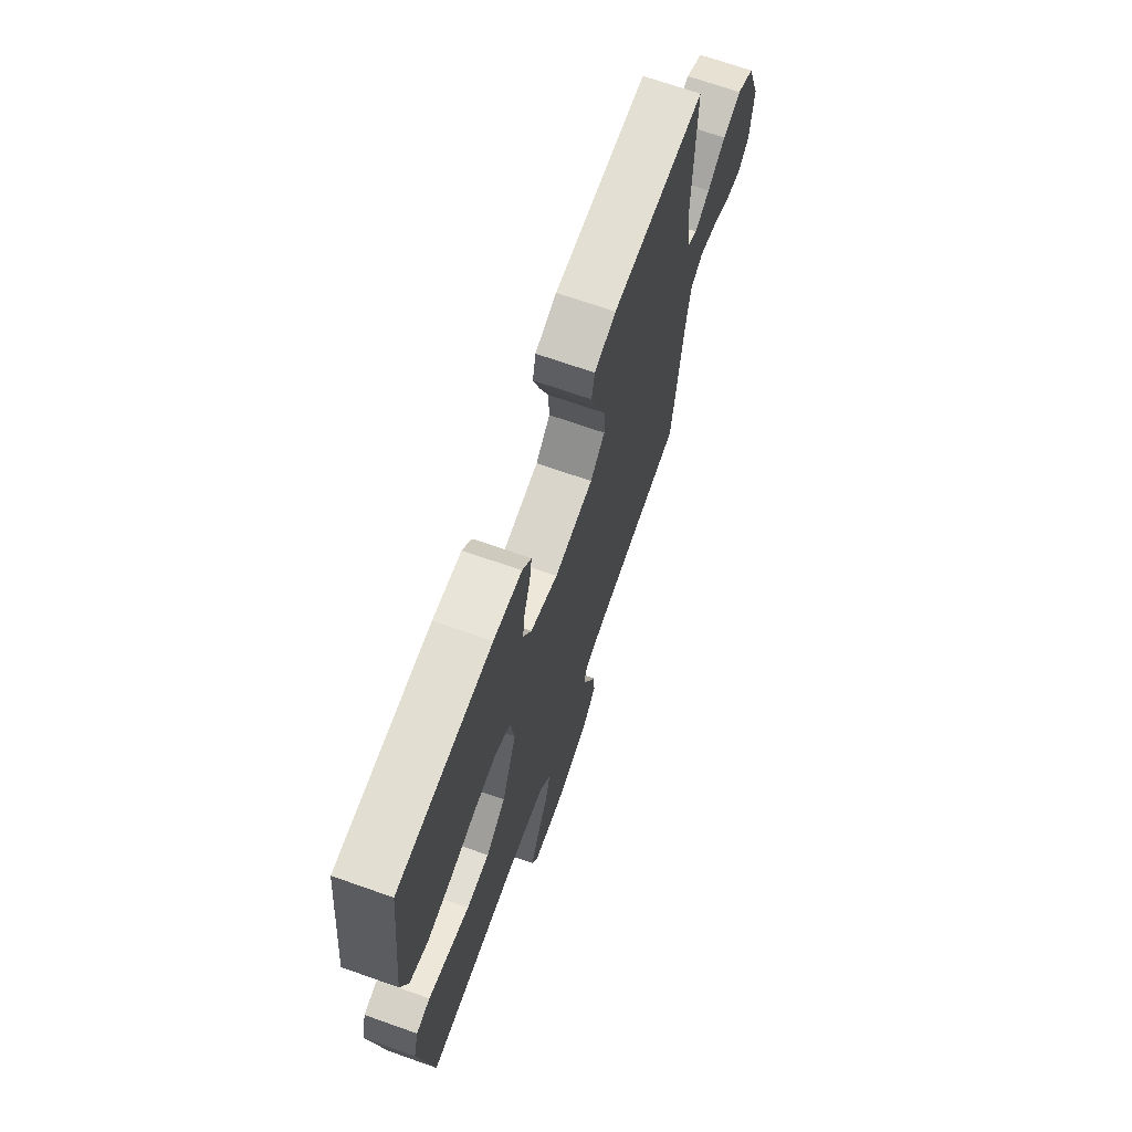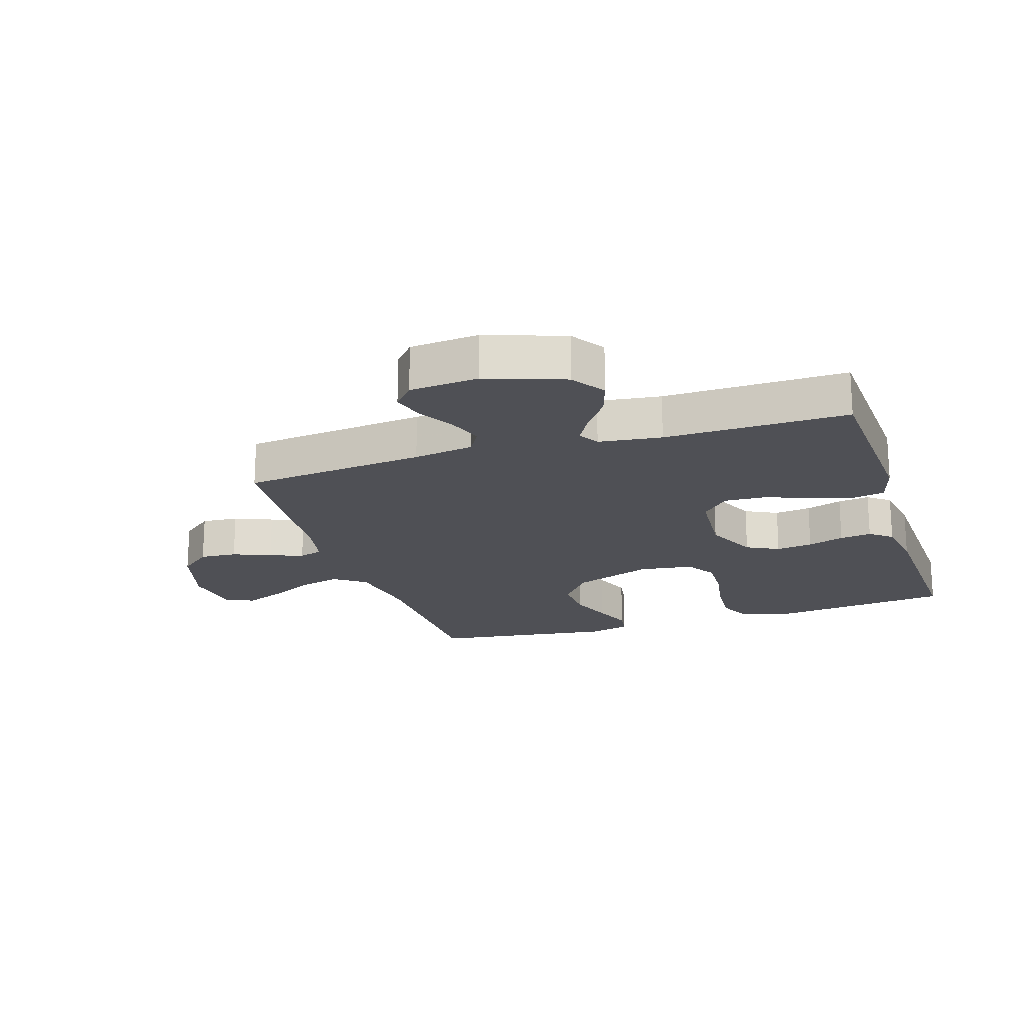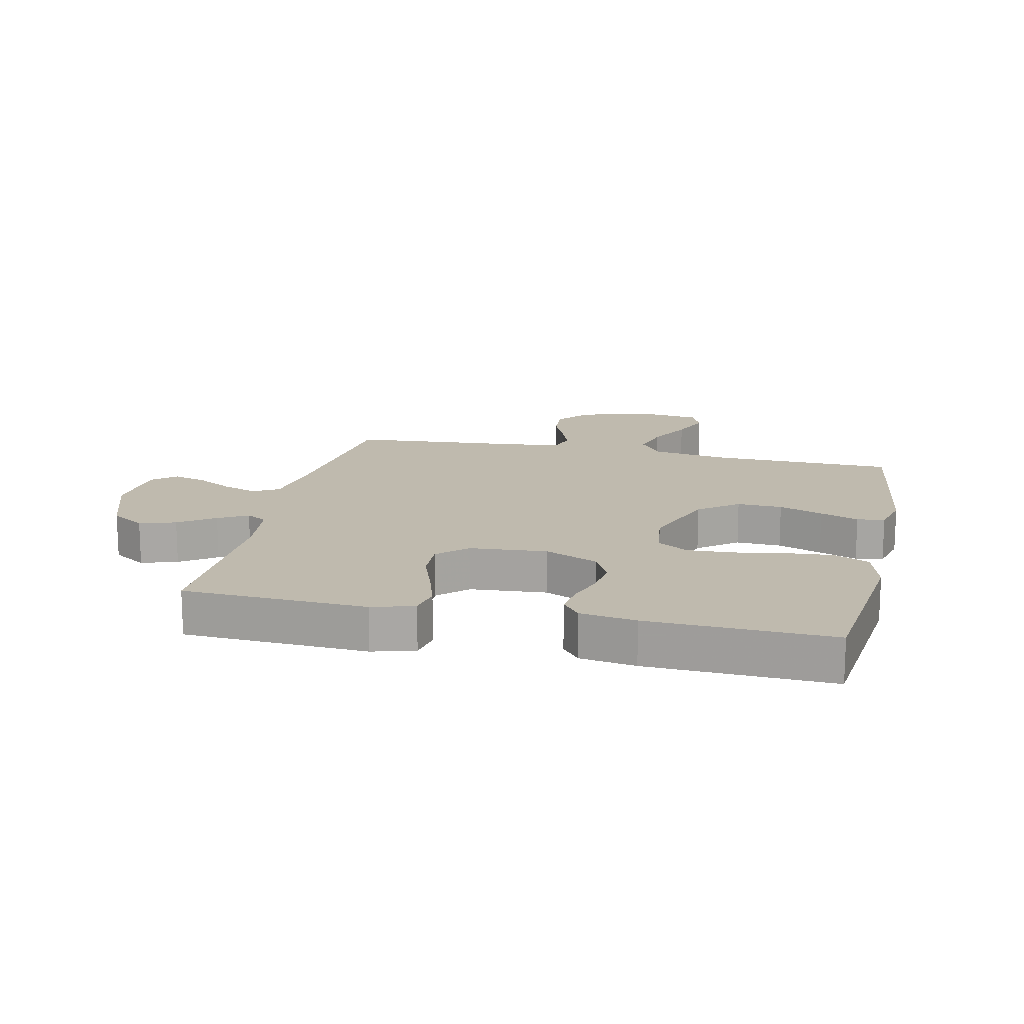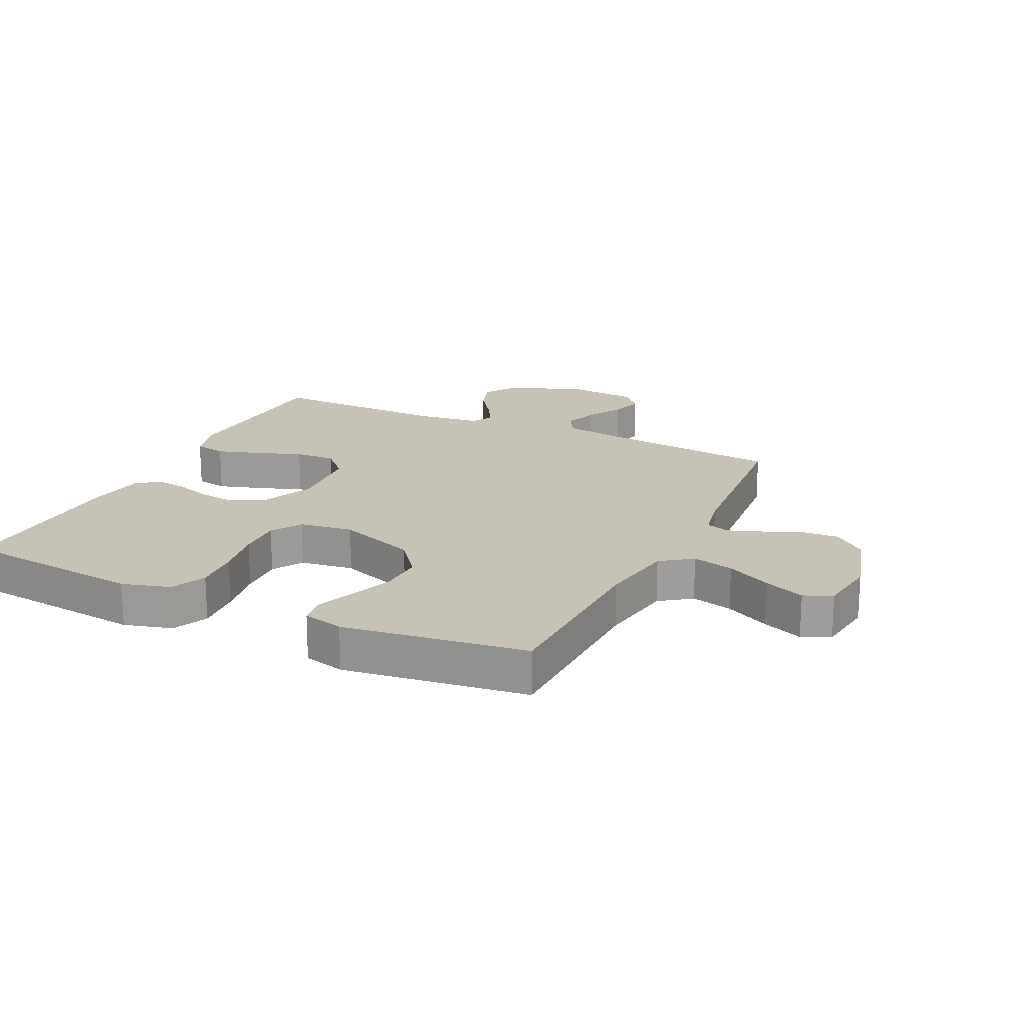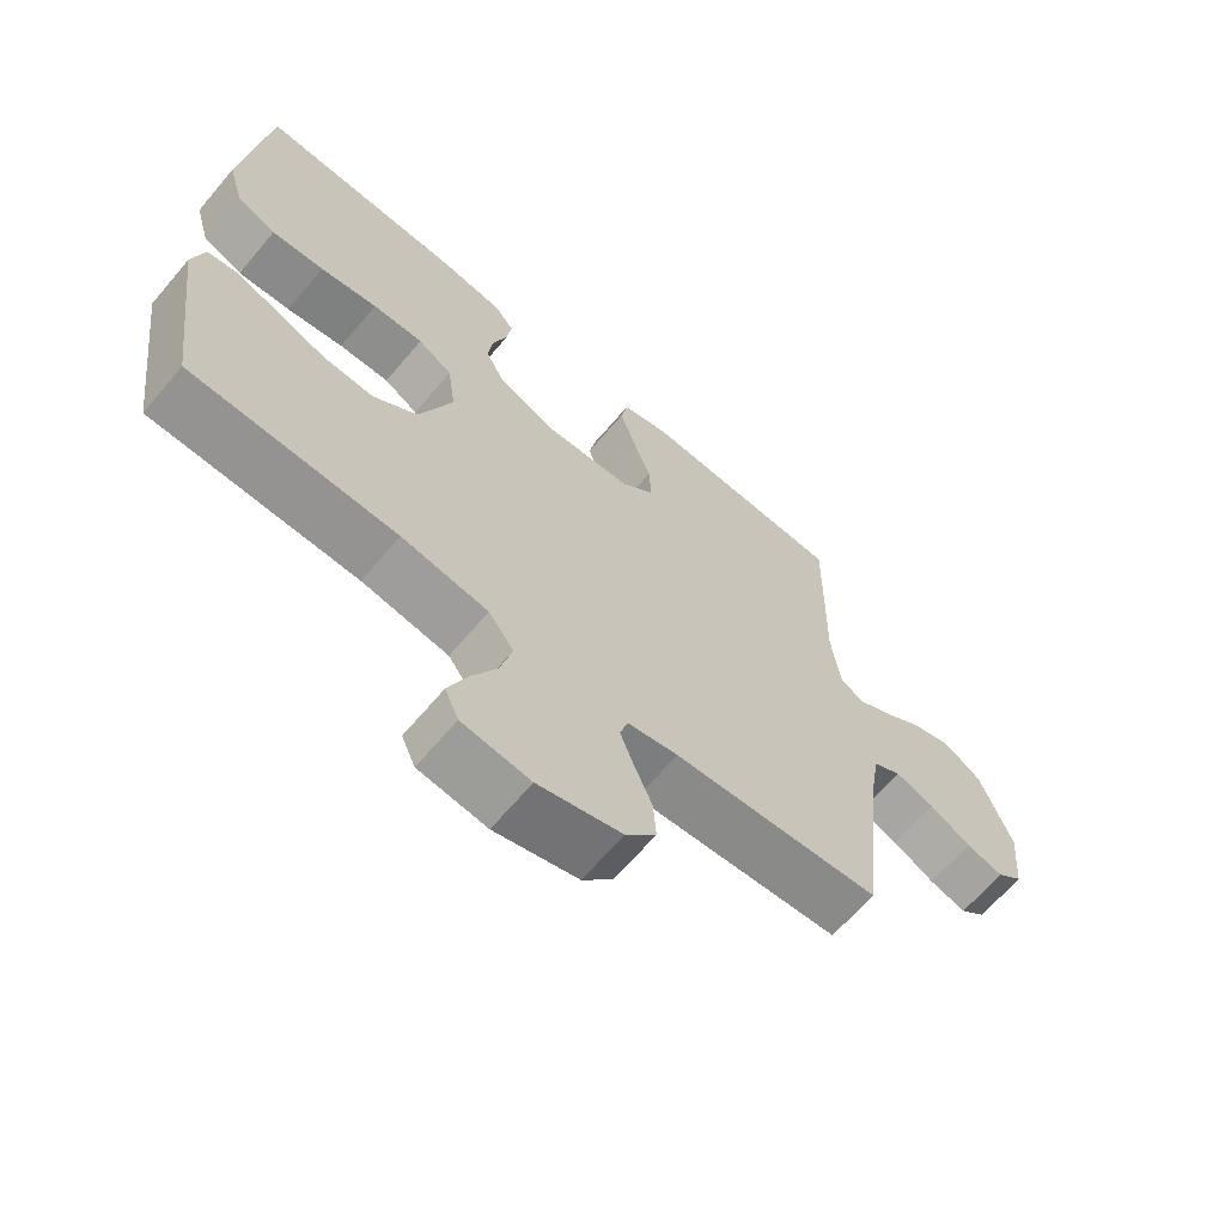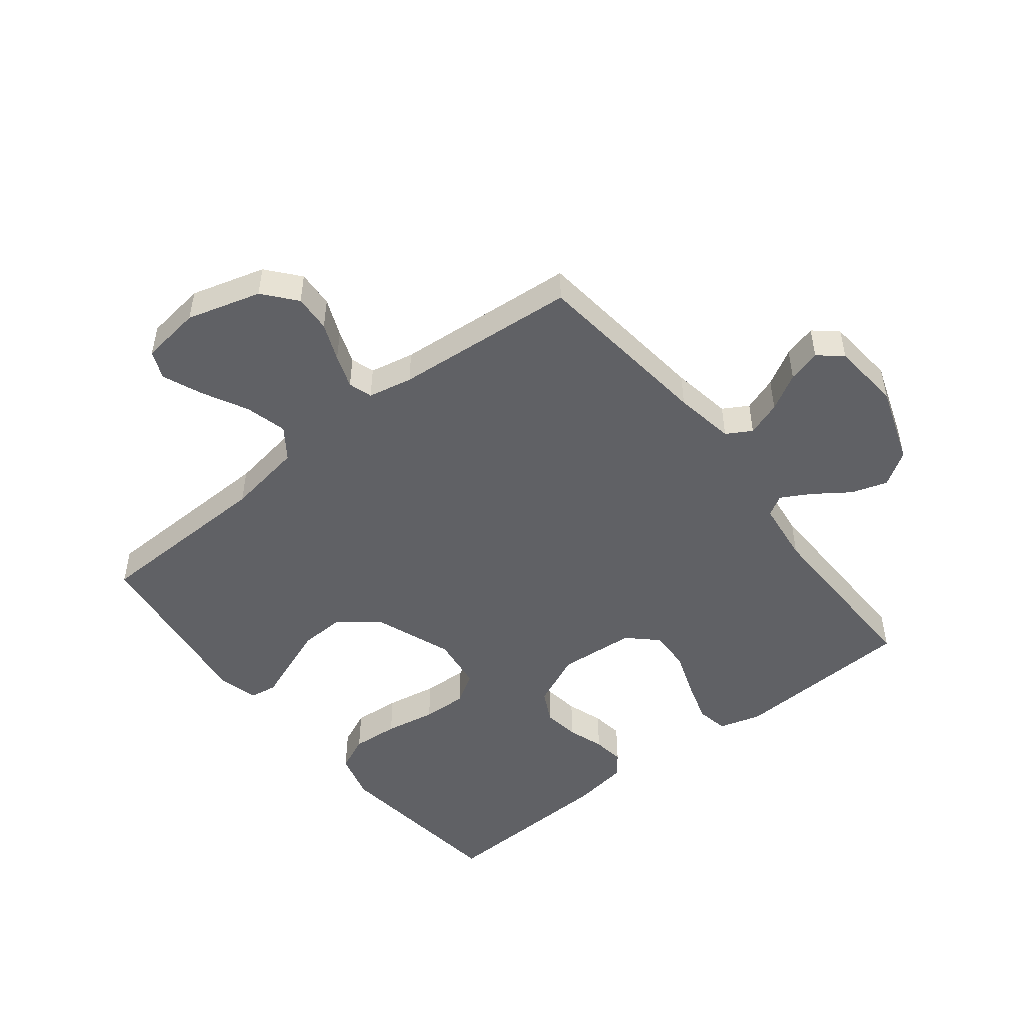
<metadata>
{"format":"obj","ext":"obj","renderer":"f3d","projection":"perspective","resolution":1024,"background":"white","views":[{"elev":69.8,"azim":109.4,"up":"+Z"},{"elev":-19.3,"azim":-72.2,"up":"+Y"},{"elev":15.6,"azim":12.6,"up":"+Y"},{"elev":19.2,"azim":115.5,"up":"+Y"},{"elev":-66.1,"azim":139.7,"up":"+Z"},{"elev":-49.2,"azim":-141.6,"up":"+Y"}]}
</metadata>
<code>
v -0.5 0.07 0.5
v -0.2 0.07 0.514
v -0.131 0.07 0.494
v -0.121 0.07 0.442
v -0.143 0.07 0.372
v -0.17 0.07 0.297
v -0.173 0.07 0.23
v -0.126 0.07 0.185
v 0 0.07 0.175
v 0.088 0.07 0.214
v 0.115 0.07 0.267
v 0.107 0.07 0.327
v 0.087 0.07 0.387
v 0.08 0.07 0.439
v 0.109 0.07 0.475
v 0.2 0.07 0.489
v 0.5 0.07 0.5
v 0.534 0.07 0.2
v 0.512 0.07 0.121
v 0.454 0.07 0.095
v 0.377 0.07 0.101
v 0.293 0.07 0.116
v 0.219 0.07 0.119
v 0.169 0.07 0.088
v 0.157 0.07 0
v 0.205 0.07 -0.13
v 0.269 0.07 -0.18
v 0.343 0.07 -0.177
v 0.415 0.07 -0.15
v 0.478 0.07 -0.126
v 0.523 0.07 -0.133
v 0.54 0.07 -0.2
v 0.5 0.07 -0.5
v 0.2 0.07 -0.507
v 0.074 0.07 -0.527
v 0.037 0.07 -0.578
v 0.054 0.07 -0.646
v 0.092 0.07 -0.72
v 0.119 0.07 -0.786
v 0.099 0.07 -0.832
v 0 0.07 -0.845
v -0.121 0.07 -0.81
v -0.165 0.07 -0.757
v -0.161 0.07 -0.696
v -0.135 0.07 -0.634
v -0.115 0.07 -0.579
v -0.127 0.07 -0.54
v -0.2 0.07 -0.525
v -0.5 0.07 -0.5
v -0.532 0.07 -0.2
v -0.548 0.07 -0.101
v -0.589 0.07 -0.077
v -0.646 0.07 -0.097
v -0.706 0.07 -0.131
v -0.76 0.07 -0.146
v -0.798 0.07 -0.113
v -0.808 0.07 0
v -0.763 0.07 0.128
v -0.707 0.07 0.164
v -0.648 0.07 0.145
v -0.59 0.07 0.104
v -0.542 0.07 0.077
v -0.508 0.07 0.097
v -0.495 0.07 0.2
v -0.5 0 0.5
v -0.2 0 0.514
v -0.131 0 0.494
v -0.121 0 0.442
v -0.143 0 0.372
v -0.17 0 0.297
v -0.173 0 0.23
v -0.126 0 0.185
v 0 0 0.175
v 0.088 0 0.214
v 0.115 0 0.267
v 0.107 0 0.327
v 0.087 0 0.387
v 0.08 0 0.439
v 0.109 0 0.475
v 0.2 0 0.489
v 0.5 0 0.5
v 0.534 0 0.2
v 0.512 0 0.121
v 0.454 0 0.095
v 0.377 0 0.101
v 0.293 0 0.116
v 0.219 0 0.119
v 0.169 0 0.088
v 0.157 0 0
v 0.205 0 -0.13
v 0.269 0 -0.18
v 0.343 0 -0.177
v 0.415 0 -0.15
v 0.478 0 -0.126
v 0.523 0 -0.133
v 0.54 0 -0.2
v 0.5 0 -0.5
v 0.2 0 -0.507
v 0.074 0 -0.527
v 0.037 0 -0.578
v 0.054 0 -0.646
v 0.092 0 -0.72
v 0.119 0 -0.786
v 0.099 0 -0.832
v 0 0 -0.845
v -0.121 0 -0.81
v -0.165 0 -0.757
v -0.161 0 -0.696
v -0.135 0 -0.634
v -0.115 0 -0.579
v -0.127 0 -0.54
v -0.2 0 -0.525
v -0.5 0 -0.5
v -0.532 0 -0.2
v -0.548 0 -0.101
v -0.589 0 -0.077
v -0.646 0 -0.097
v -0.706 0 -0.131
v -0.76 0 -0.146
v -0.798 0 -0.113
v -0.808 0 0
v -0.763 0 0.128
v -0.707 0 0.164
v -0.648 0 0.145
v -0.59 0 0.104
v -0.542 0 0.077
v -0.508 0 0.097
v -0.495 0 0.2
f 59 60 61
f 58 59 61
f 57 58 61
f 56 57 61
f 55 56 61
f 54 55 61
f 53 54 61
f 52 53 61 62
f 51 52 62 63
f 48 49 50
f 50 51 63
f 48 50 63
f 47 48 63
f 43 44 45
f 42 43 45
f 41 42 45
f 40 41 45
f 39 40 45
f 38 39 45
f 37 38 45
f 36 37 45 46
f 35 36 46 47
f 32 33 34
f 31 32 34
f 30 31 34
f 29 30 34
f 34 35 47
f 29 34 47
f 28 29 47
f 20 21 22
f 19 20 22
f 18 19 22
f 17 18 22
f 16 17 22
f 15 16 22
f 14 15 22
f 13 14 22
f 12 13 22
f 11 12 22 23
f 10 11 23 24
f 4 5 6
f 3 4 6
f 2 3 6
f 1 2 6
f 64 1 6
f 64 6 7
f 63 64 7 8
f 47 63 8 9
f 27 28 47
f 26 27 47
f 25 26 47 9
f 9 10 24 25
f 125 124 123
f 125 123 122
f 125 122 121
f 125 121 120
f 125 120 119
f 125 119 118
f 125 118 117
f 126 125 117 116
f 127 126 116 115
f 114 113 112
f 127 115 114
f 127 114 112
f 127 112 111
f 109 108 107
f 109 107 106
f 109 106 105
f 109 105 104
f 109 104 103
f 109 103 102
f 109 102 101
f 110 109 101 100
f 111 110 100 99
f 98 97 96
f 98 96 95
f 98 95 94
f 98 94 93
f 111 99 98
f 111 98 93
f 111 93 92
f 86 85 84
f 86 84 83
f 86 83 82
f 86 82 81
f 86 81 80
f 86 80 79
f 86 79 78
f 86 78 77
f 86 77 76
f 87 86 76 75
f 88 87 75 74
f 70 69 68
f 70 68 67
f 70 67 66
f 70 66 65
f 70 65 128
f 71 70 128
f 72 71 128 127
f 73 72 127 111
f 111 92 91
f 111 91 90
f 73 111 90 89
f 89 88 74 73
f 1 65 66 2
f 2 66 67 3
f 3 67 68 4
f 4 68 69 5
f 5 69 70 6
f 6 70 71 7
f 7 71 72 8
f 8 72 73 9
f 9 73 74 10
f 10 74 75 11
f 11 75 76 12
f 12 76 77 13
f 13 77 78 14
f 14 78 79 15
f 15 79 80 16
f 16 80 81 17
f 17 81 82 18
f 18 82 83 19
f 19 83 84 20
f 20 84 85 21
f 21 85 86 22
f 22 86 87 23
f 23 87 88 24
f 24 88 89 25
f 25 89 90 26
f 26 90 91 27
f 27 91 92 28
f 28 92 93 29
f 29 93 94 30
f 30 94 95 31
f 31 95 96 32
f 32 96 97 33
f 33 97 98 34
f 34 98 99 35
f 35 99 100 36
f 36 100 101 37
f 37 101 102 38
f 38 102 103 39
f 39 103 104 40
f 40 104 105 41
f 41 105 106 42
f 42 106 107 43
f 43 107 108 44
f 44 108 109 45
f 45 109 110 46
f 46 110 111 47
f 47 111 112 48
f 48 112 113 49
f 49 113 114 50
f 50 114 115 51
f 51 115 116 52
f 52 116 117 53
f 53 117 118 54
f 54 118 119 55
f 55 119 120 56
f 56 120 121 57
f 57 121 122 58
f 58 122 123 59
f 59 123 124 60
f 60 124 125 61
f 61 125 126 62
f 62 126 127 63
f 63 127 128 64
f 64 128 65 1

</code>
